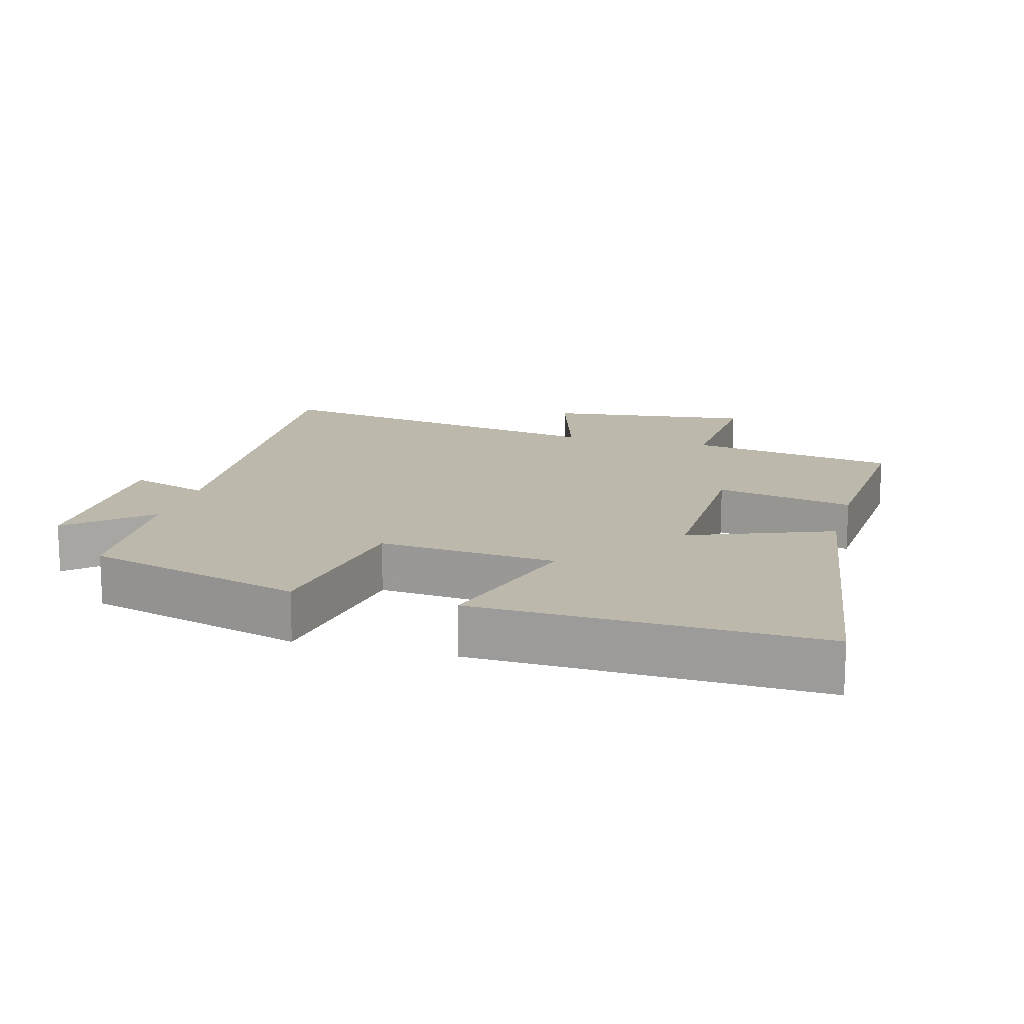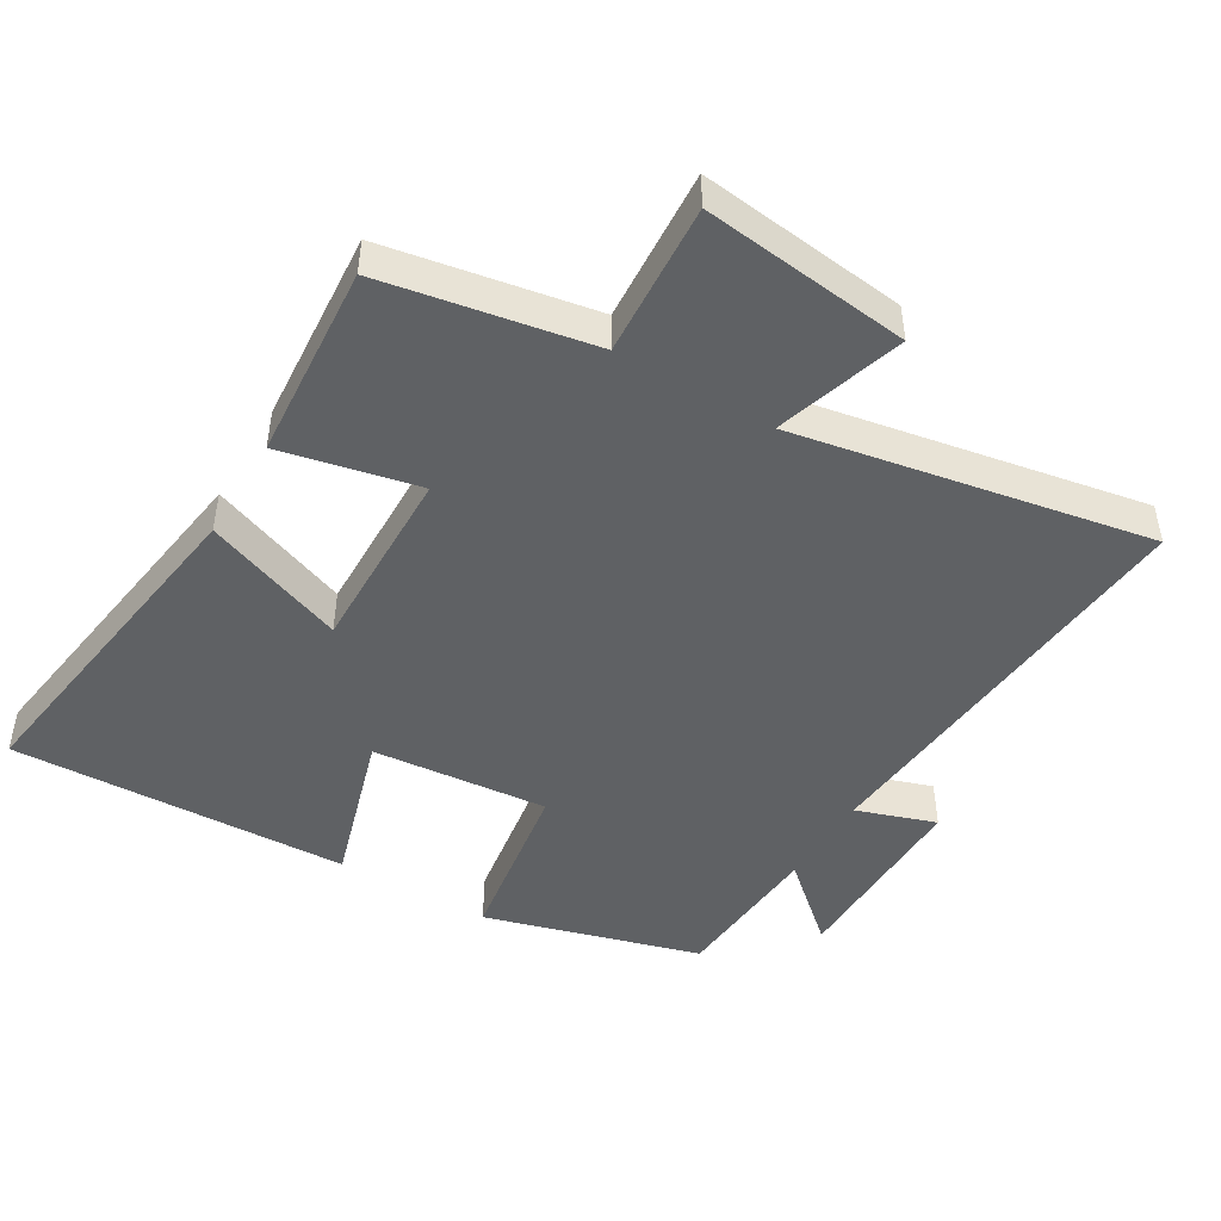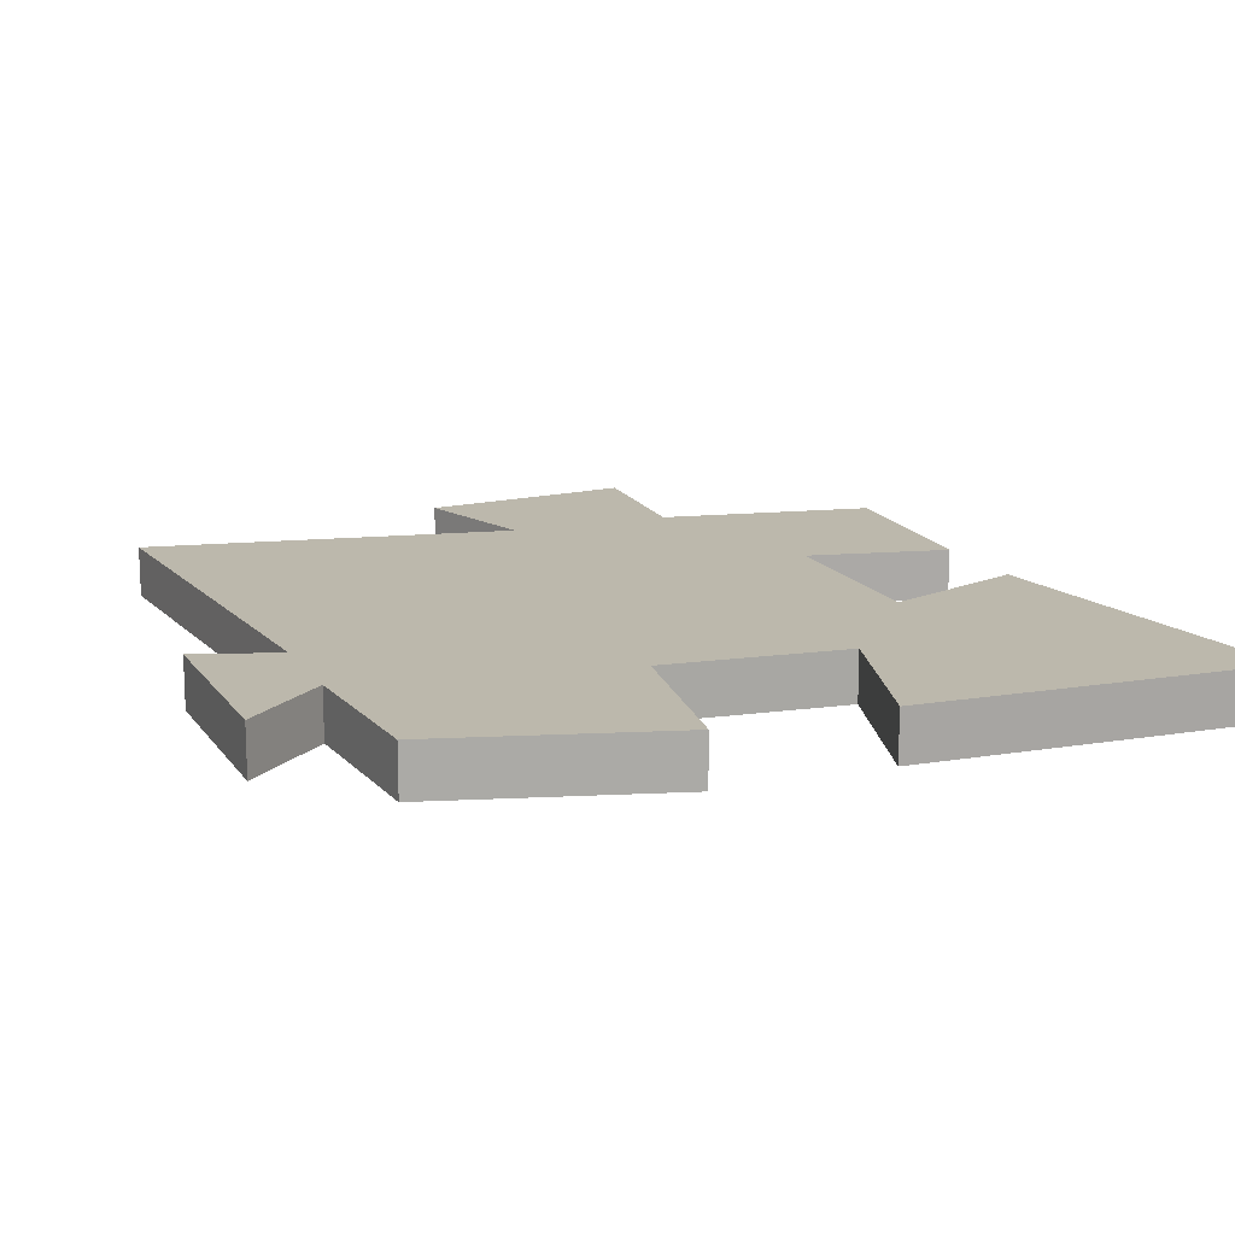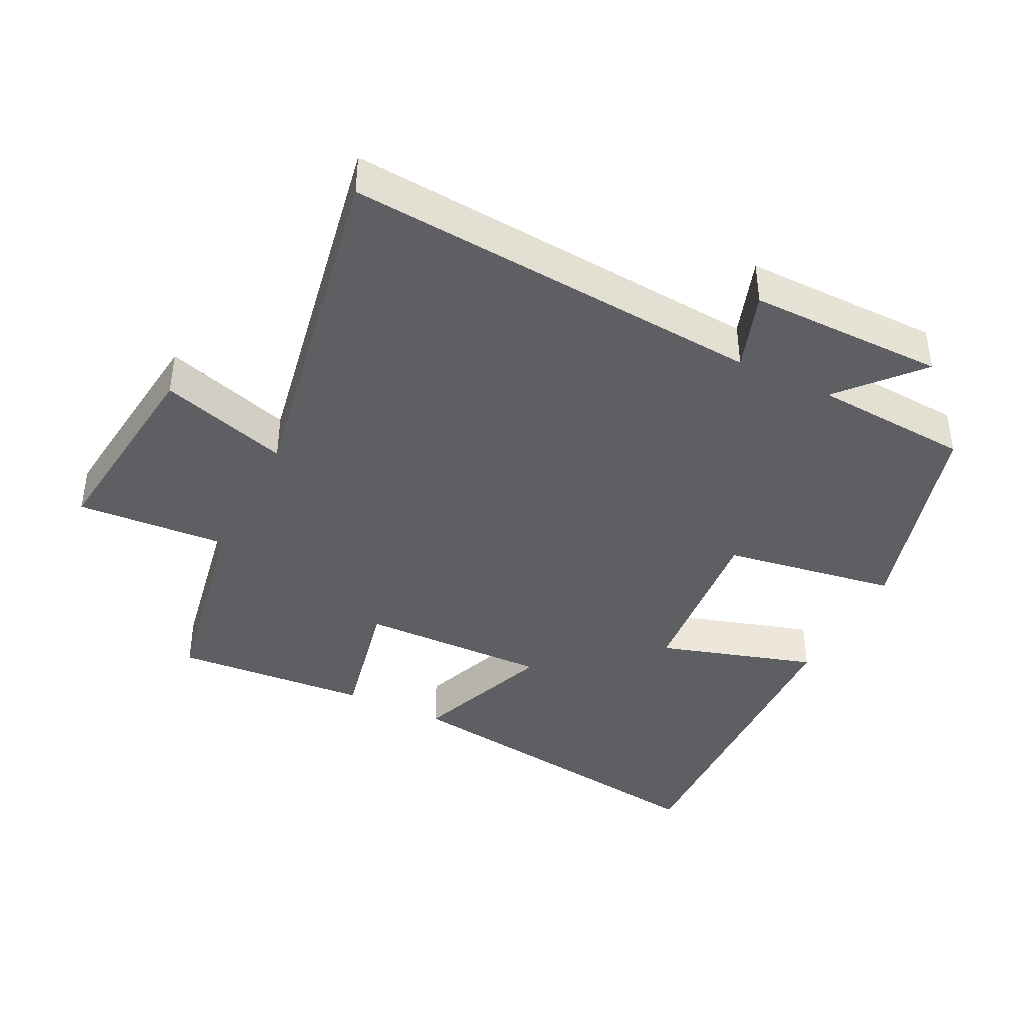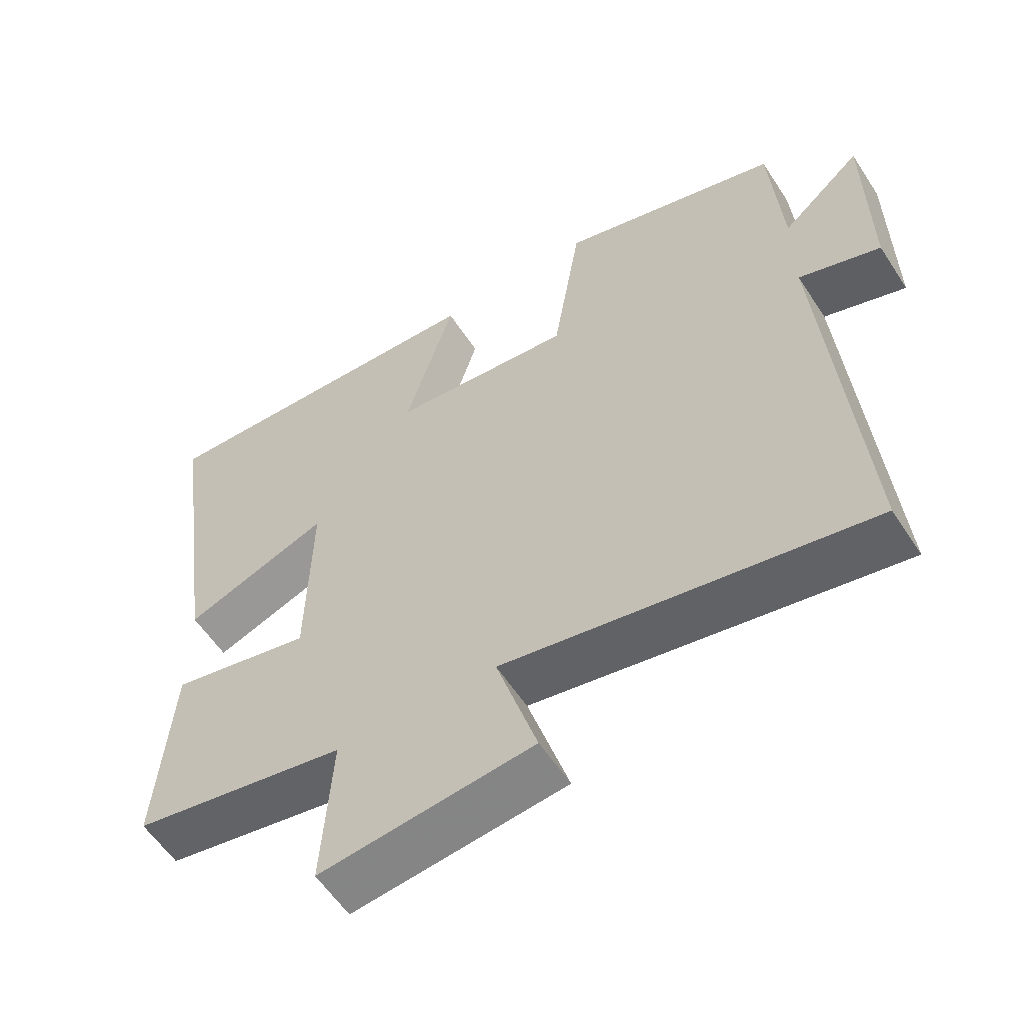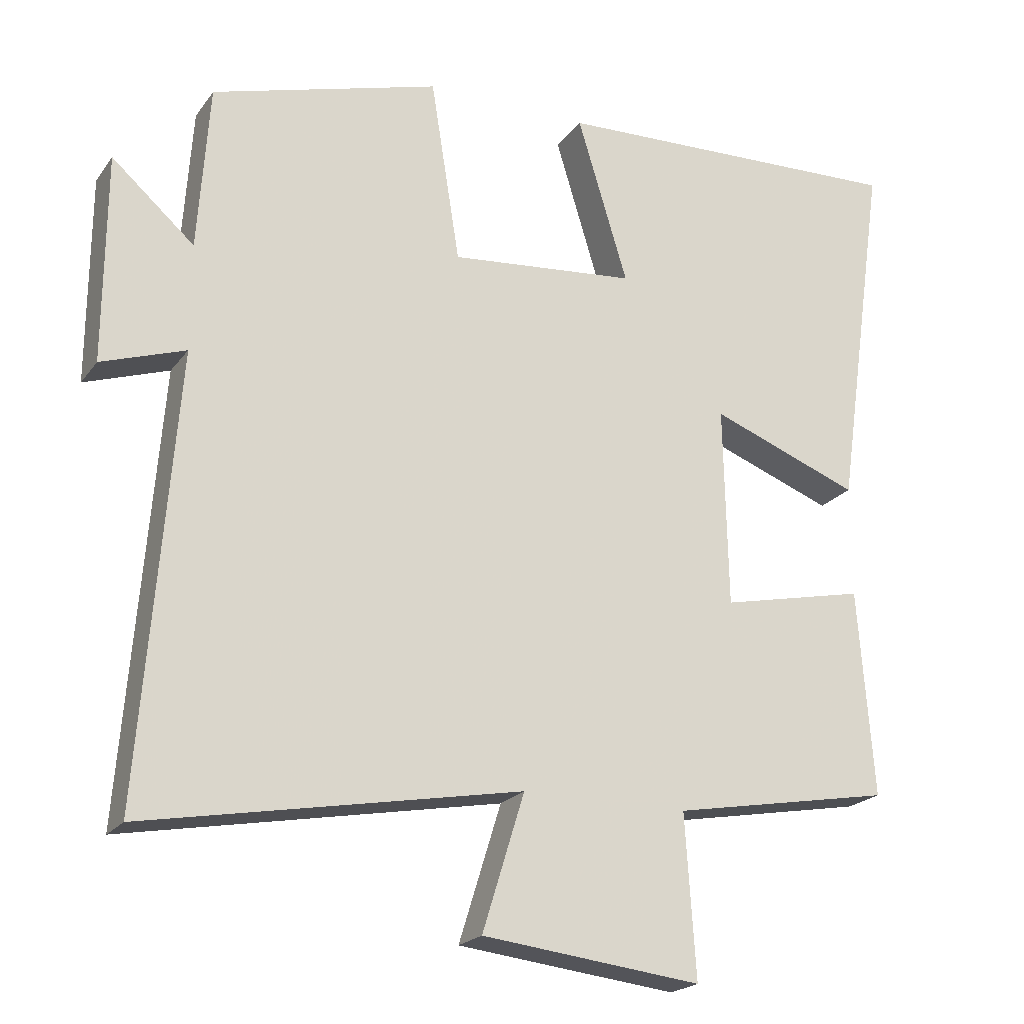
<metadata>
{"format":"obj","ext":"obj","renderer":"f3d","projection":"perspective","resolution":1024,"background":"white","views":[{"elev":14.8,"azim":15.2,"up":"+Y"},{"elev":-46.6,"azim":149.2,"up":"+Y"},{"elev":14.6,"azim":-22.2,"up":"+Y"},{"elev":-40.7,"azim":-116.4,"up":"+Y"},{"elev":-57.6,"azim":-147.2,"up":"+Z"},{"elev":-21.0,"azim":-25.9,"up":"+Z"}]}
</metadata>
<code>
v -0.484 0.07 0.408
v -0.163 0.07 0.5
v -0.122 0.07 0.242
v 0.14 0.07 0.266
v 0.069 0.07 0.5
v 0.573 0.07 0.518
v 0.5 0.07 0.005
v 0.29 0.07 0.085
v 0.296 0.07 -0.197
v 0.5 0.07 -0.153
v 0.522 0.07 -0.444
v 0.212 0.07 -0.5
v 0.227 0.07 -0.727
v -0.081 0.07 -0.691
v -0.022 0.07 -0.5
v -0.549 0.07 -0.597
v -0.5 0.07 0.025
v -0.618 0.07 -0.015
v -0.616 0.07 0.277
v -0.5 0.07 0.175
v -0.484 0 0.408
v -0.163 0 0.5
v -0.122 0 0.242
v 0.14 0 0.266
v 0.069 0 0.5
v 0.573 0 0.518
v 0.5 0 0.005
v 0.29 0 0.085
v 0.296 0 -0.197
v 0.5 0 -0.153
v 0.522 0 -0.444
v 0.212 0 -0.5
v 0.227 0 -0.727
v -0.081 0 -0.691
v -0.022 0 -0.5
v -0.549 0 -0.597
v -0.5 0 0.025
v -0.618 0 -0.015
v -0.616 0 0.277
v -0.5 0 0.175
f 17 18 19 20
f 1 2 3
f 20 1 3
f 17 20 3
f 17 3 4
f 16 17 4
f 15 16 4
f 12 13 14 15
f 11 12 15
f 10 11 15
f 9 10 15
f 8 9 15 4
f 6 7 8
f 5 6 8
f 4 5 8
f 40 39 38 37
f 23 22 21
f 23 21 40
f 23 40 37
f 24 23 37
f 24 37 36
f 24 36 35
f 35 34 33 32
f 35 32 31
f 35 31 30
f 35 30 29
f 24 35 29 28
f 28 27 26
f 28 26 25
f 28 25 24
f 1 21 22 2
f 2 22 23 3
f 3 23 24 4
f 4 24 25 5
f 5 25 26 6
f 6 26 27 7
f 7 27 28 8
f 8 28 29 9
f 9 29 30 10
f 10 30 31 11
f 11 31 32 12
f 12 32 33 13
f 13 33 34 14
f 14 34 35 15
f 15 35 36 16
f 16 36 37 17
f 17 37 38 18
f 18 38 39 19
f 19 39 40 20
f 20 40 21 1

</code>
